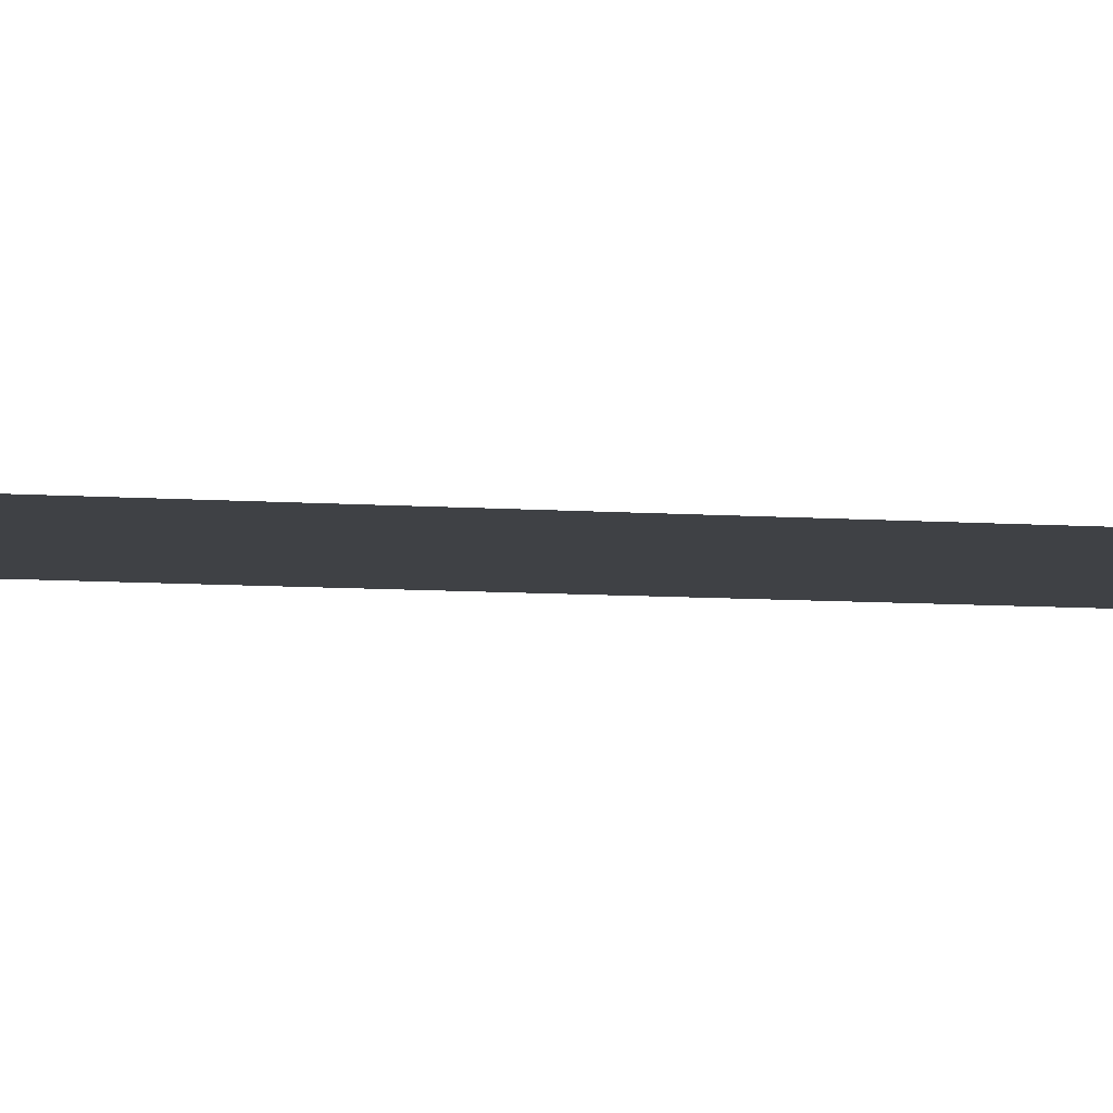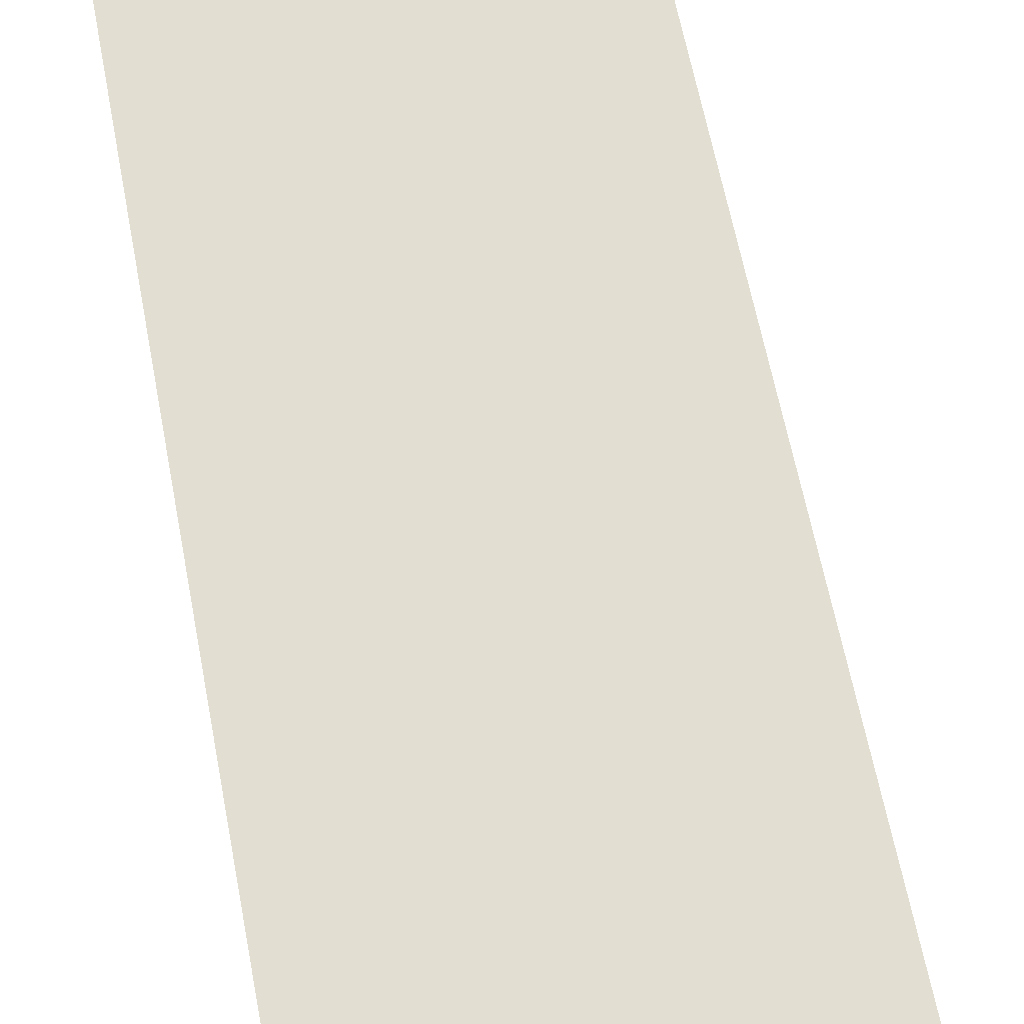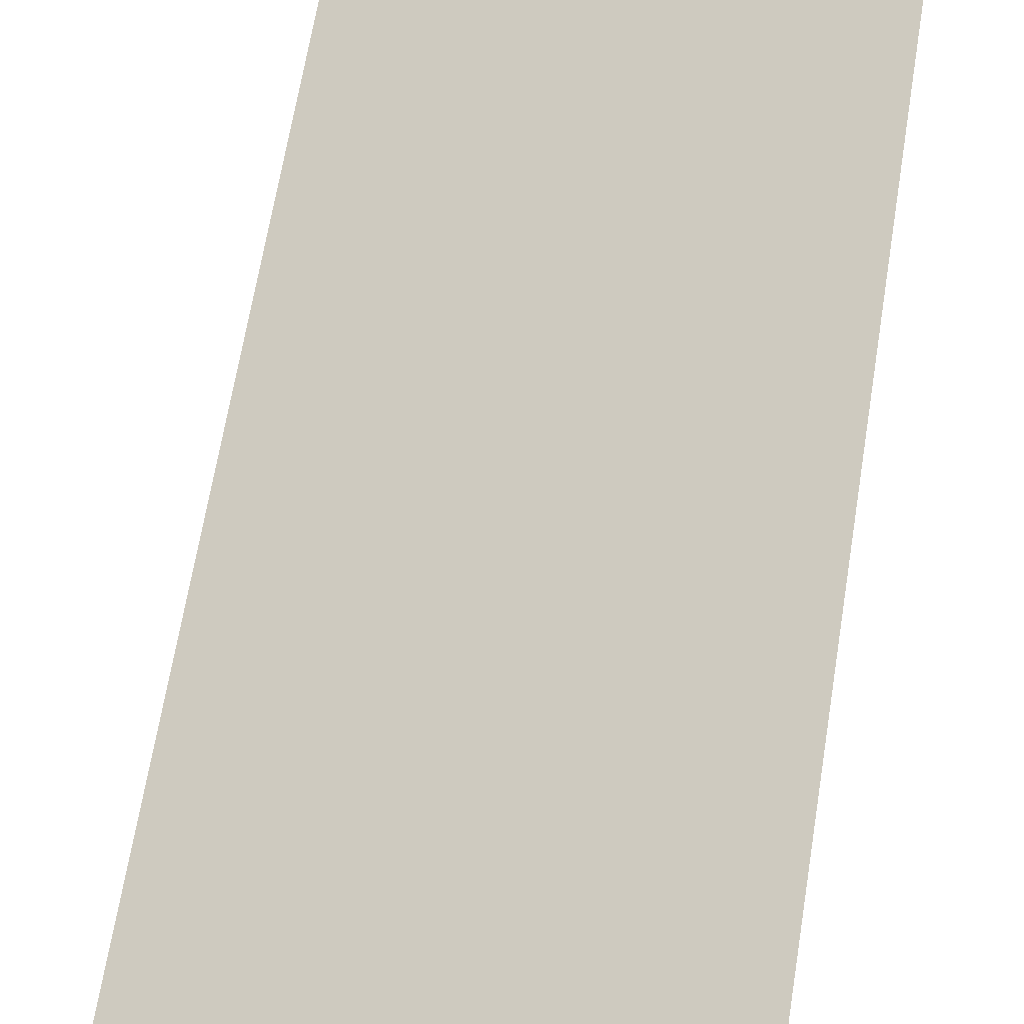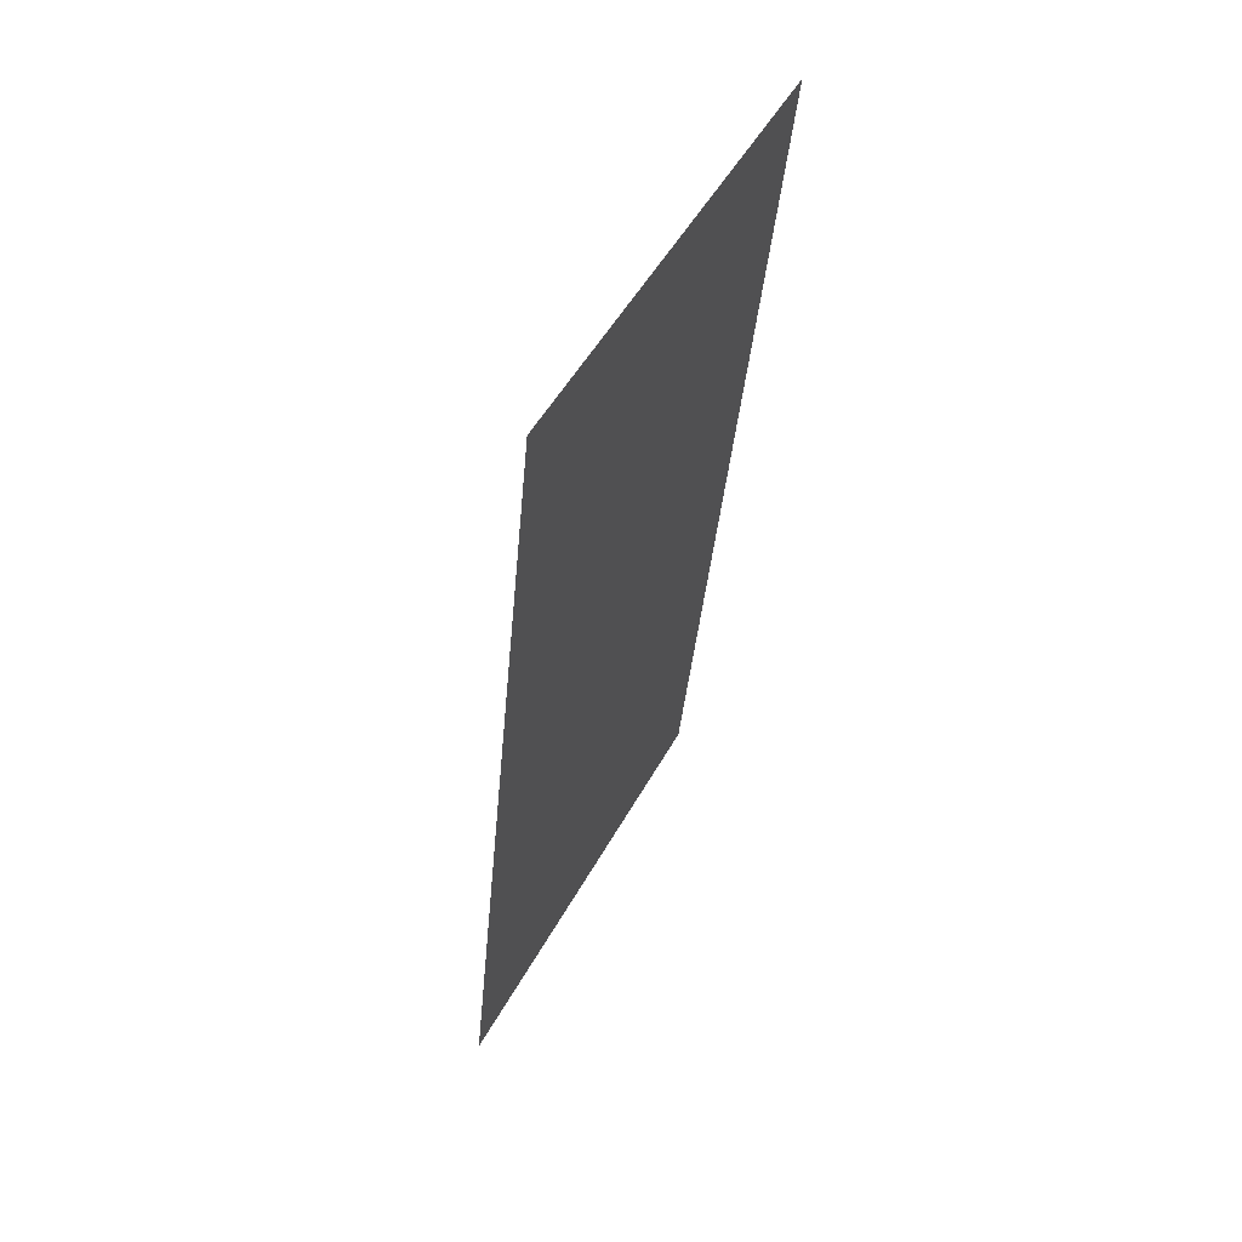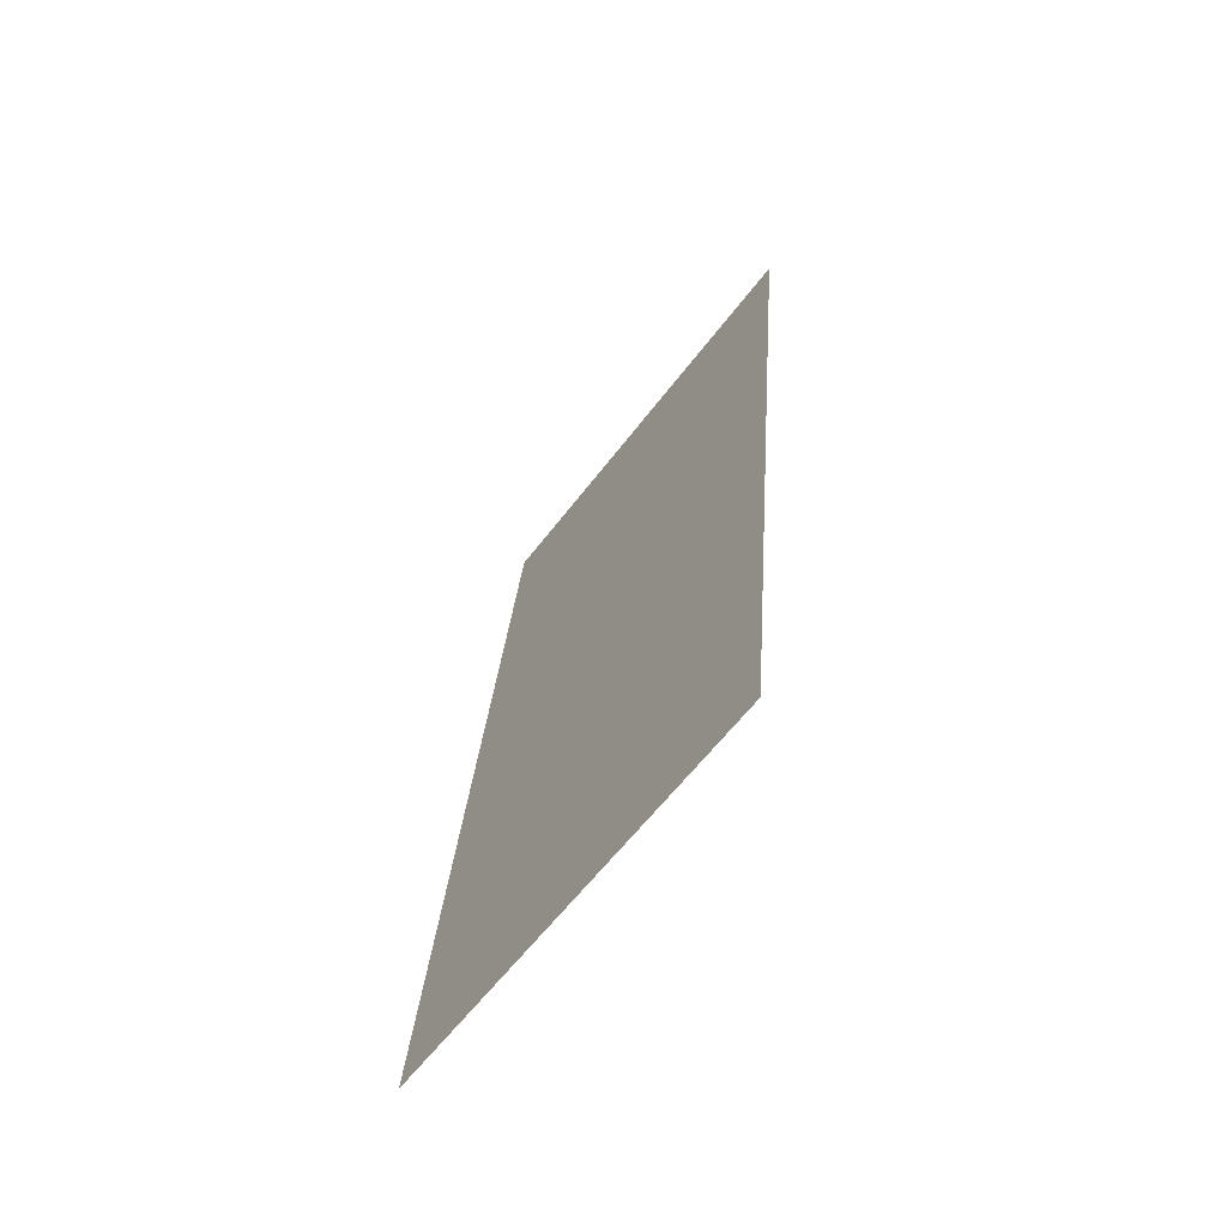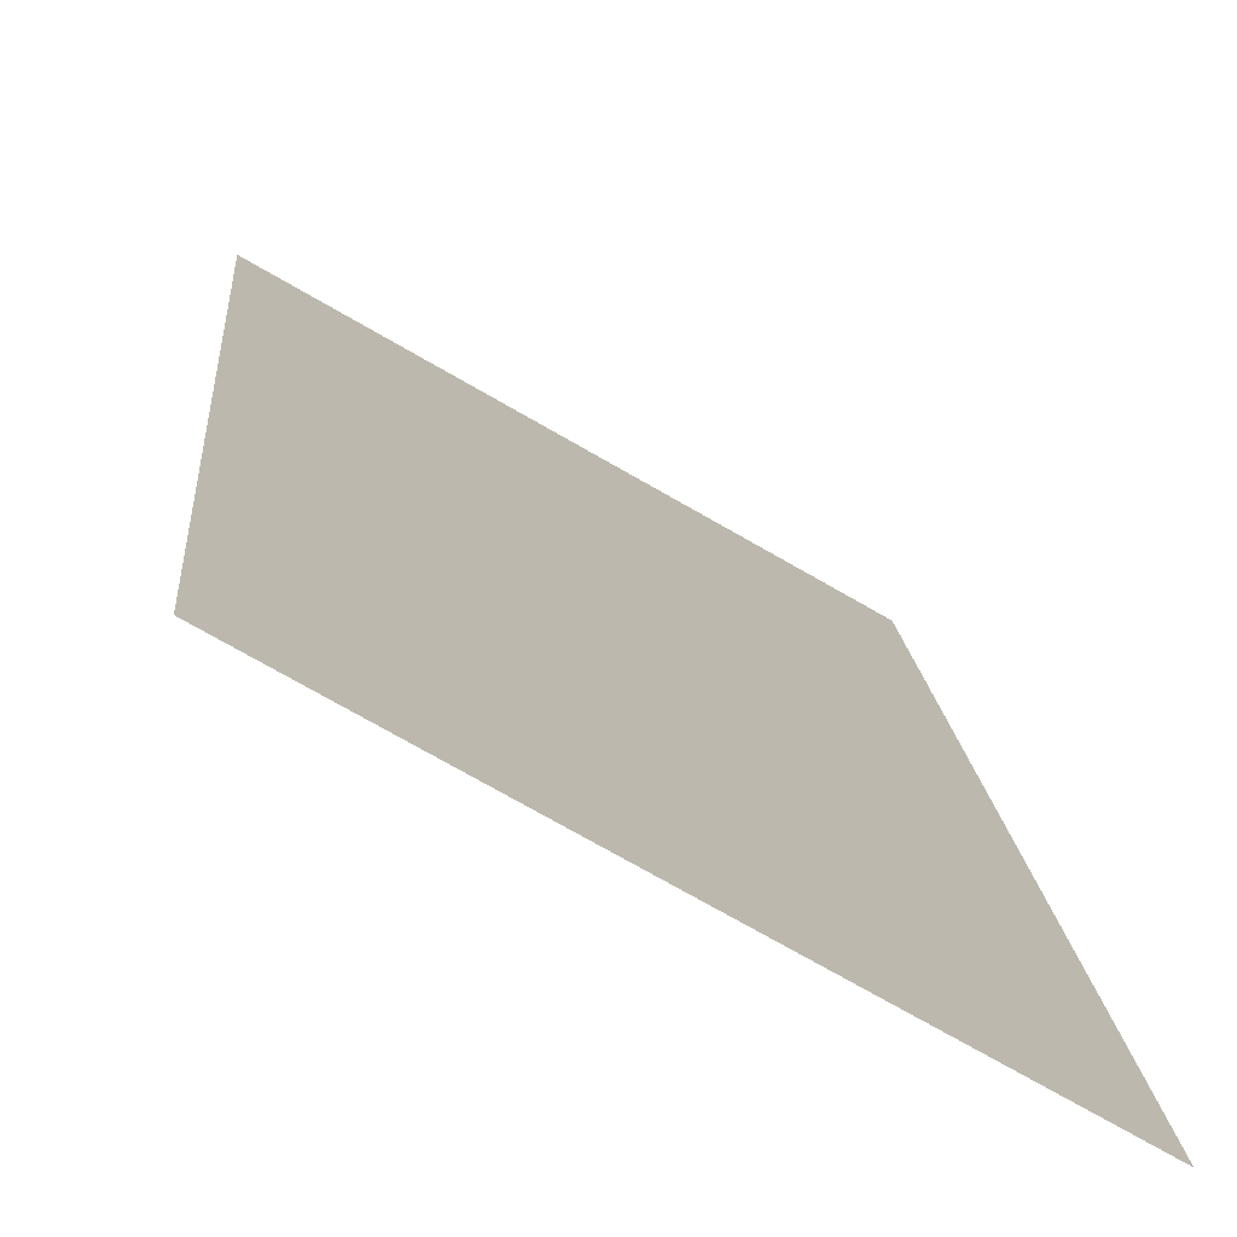
<metadata>
{"format":"obj","ext":"obj","renderer":"f3d","projection":"perspective","resolution":1024,"background":"white","views":[{"elev":24.5,"azim":-98.9,"up":"+Y"},{"elev":56.5,"azim":-12.9,"up":"+Y"},{"elev":68.8,"azim":-173.0,"up":"+Y"},{"elev":51.3,"azim":-91.7,"up":"+Z"},{"elev":-59.5,"azim":-156.6,"up":"+Z"},{"elev":8.1,"azim":-5.7,"up":"+Y"}]}
</metadata>
<code>
o Espejo
v -0.5739 -0.9479 0.02159
v -0.9237 -0.7485 0.02516
v -0.9557 -0.8198 0.8715
v -0.6059 -1.019 0.868
f 1 2 3
f 1 3 4

</code>
